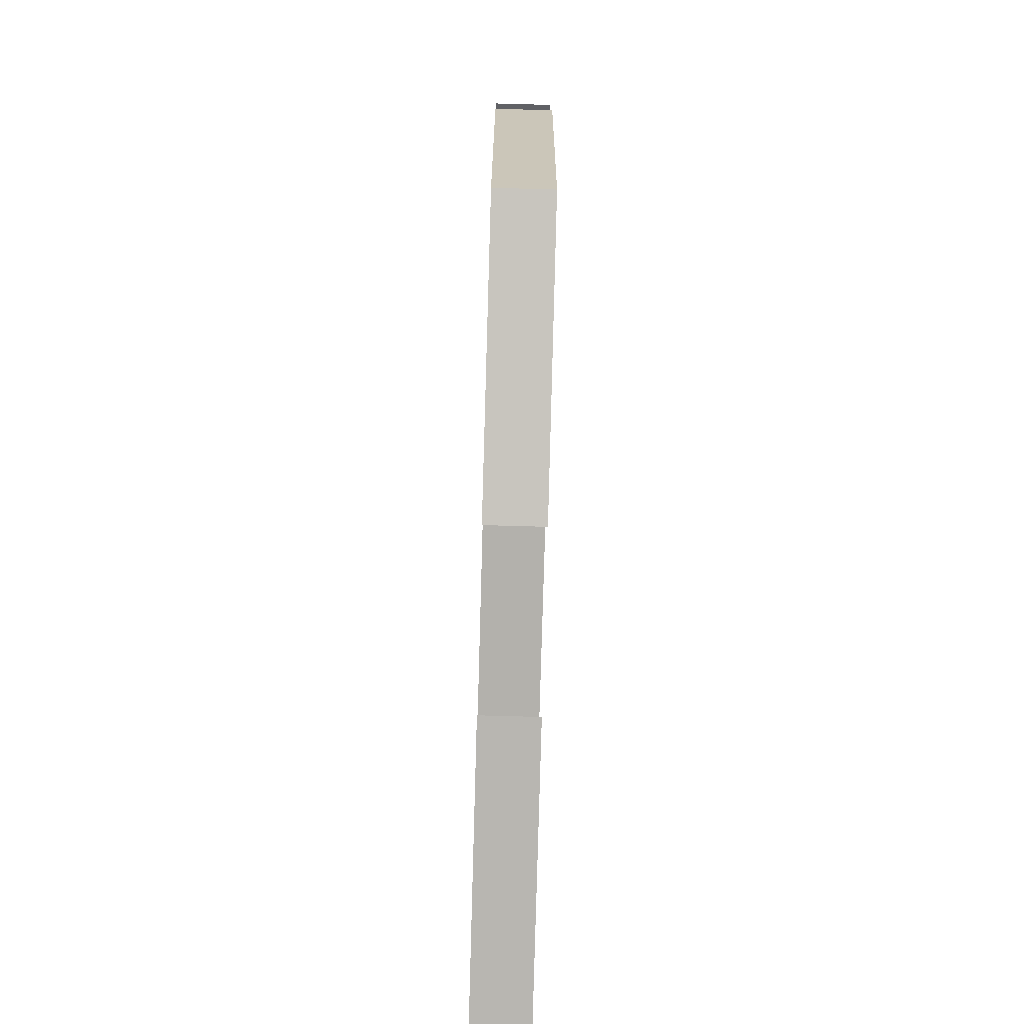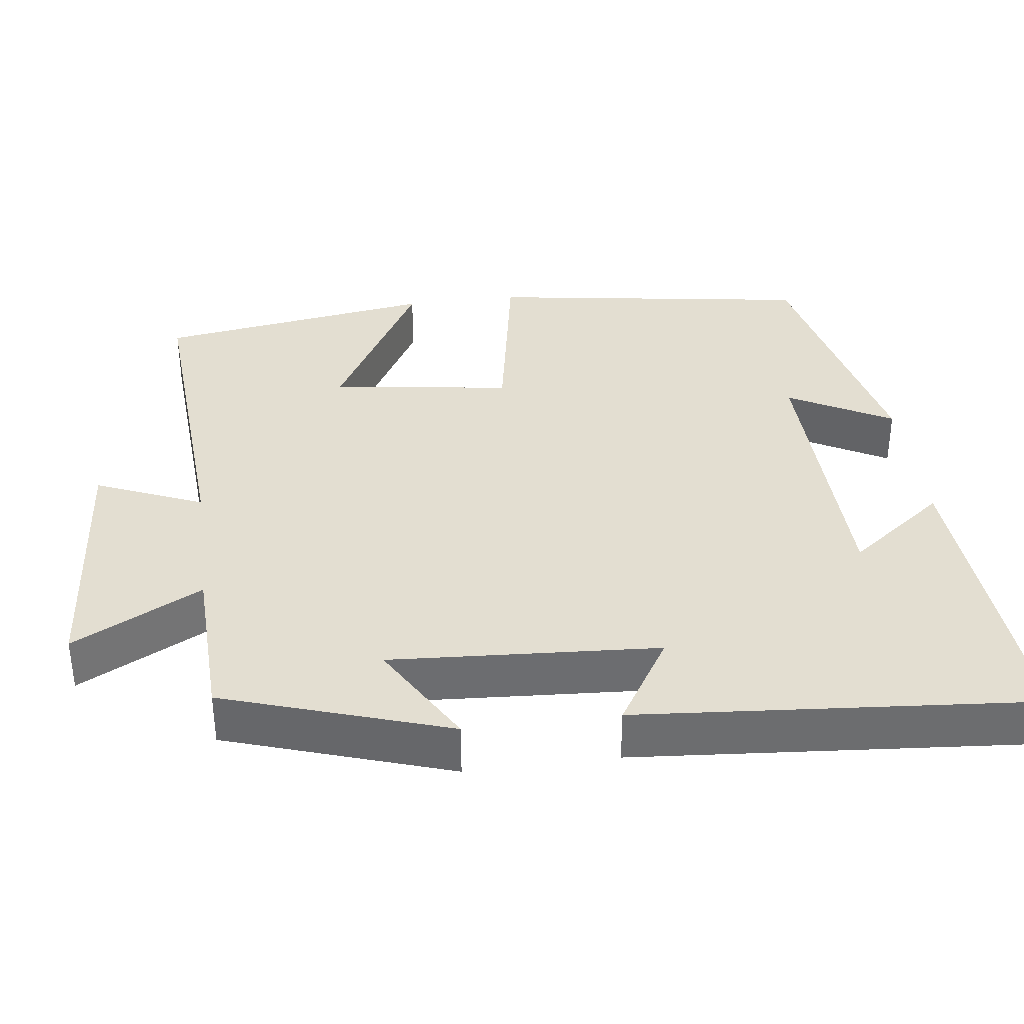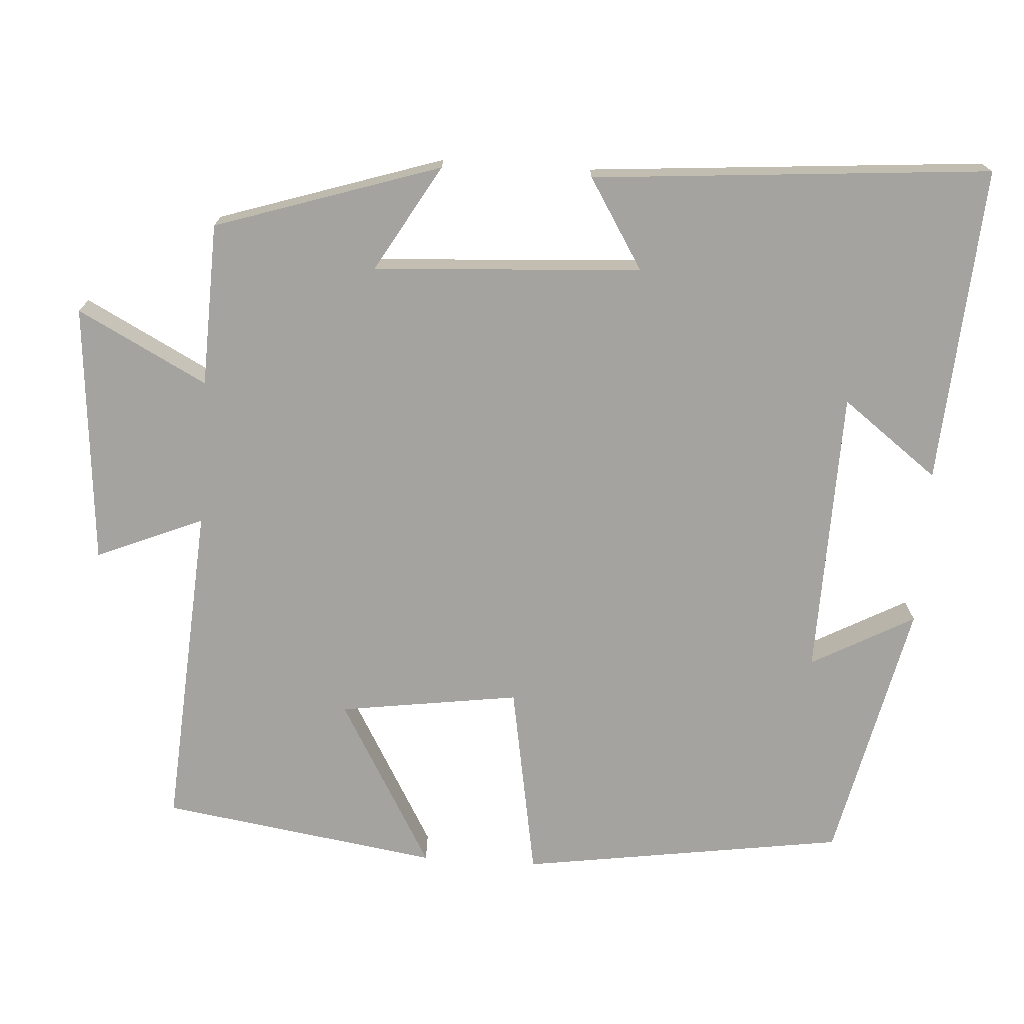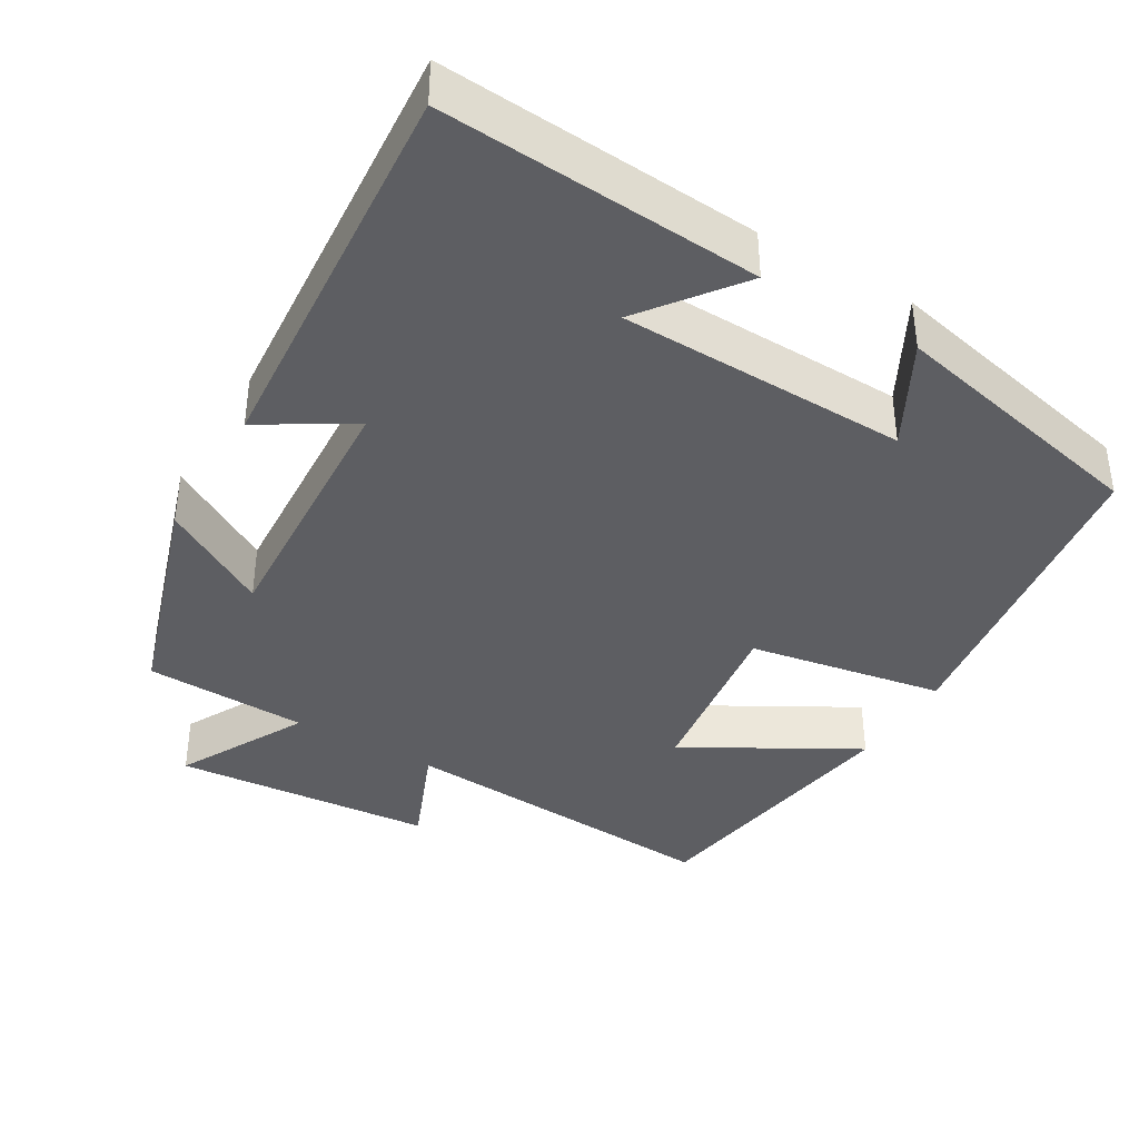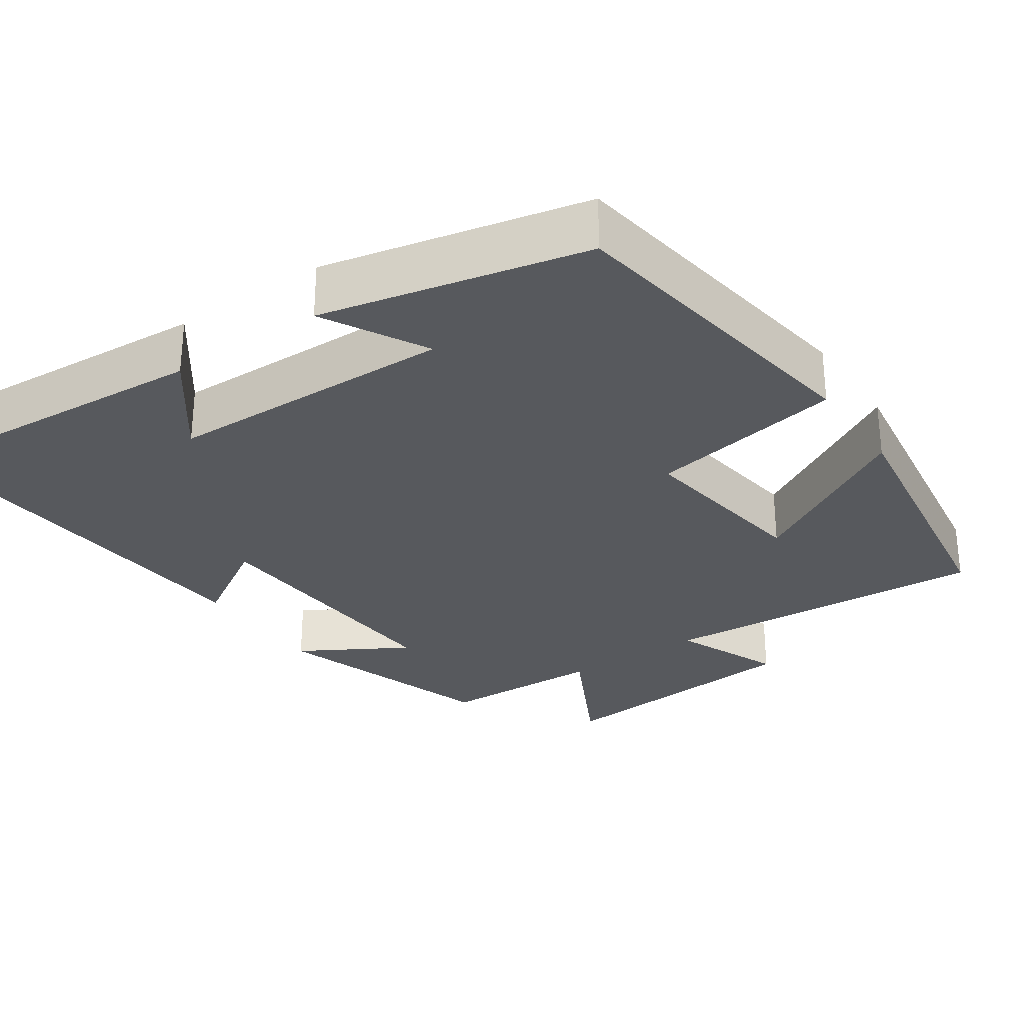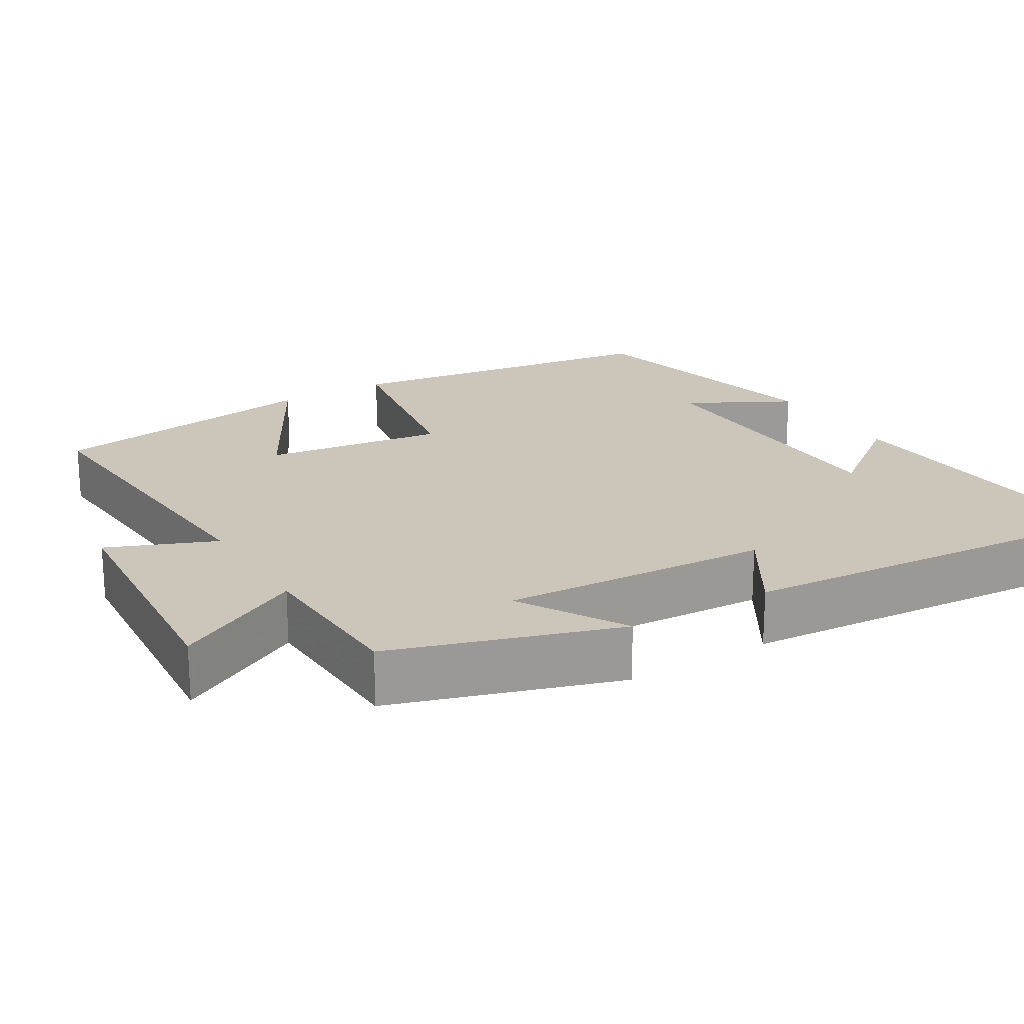
<metadata>
{"format":"obj","ext":"obj","renderer":"f3d","projection":"perspective","resolution":1024,"background":"white","views":[{"elev":-77.8,"azim":-91.6,"up":"+Z"},{"elev":36.3,"azim":82.6,"up":"+Y"},{"elev":-72.8,"azim":86.2,"up":"+Y"},{"elev":-38.9,"azim":149.2,"up":"+Y"},{"elev":-29.4,"azim":-145.6,"up":"+Y"},{"elev":20.9,"azim":58.5,"up":"+Y"}]}
</metadata>
<code>
v -0.445 0.07 0.529
v -0.009 0.07 0.5
v -0.068 0.07 0.641
v 0.276 0.07 0.671
v 0.187 0.07 0.5
v 0.403 0.07 0.493
v 0.5 0.07 0.196
v 0.359 0.07 0.278
v 0.381 0.07 -0.076
v 0.5 0.07 -0.002
v 0.543 0.07 -0.528
v 0.123 0.07 -0.5
v 0.219 0.07 -0.372
v -0.161 0.07 -0.364
v -0.087 0.07 -0.5
v -0.436 0.07 -0.423
v -0.5 0.07 0.006
v -0.242 0.07 0.052
v -0.276 0.07 0.29
v -0.5 0.07 0.162
v -0.445 0 0.529
v -0.009 0 0.5
v -0.068 0 0.641
v 0.276 0 0.671
v 0.187 0 0.5
v 0.403 0 0.493
v 0.5 0 0.196
v 0.359 0 0.278
v 0.381 0 -0.076
v 0.5 0 -0.002
v 0.543 0 -0.528
v 0.123 0 -0.5
v 0.219 0 -0.372
v -0.161 0 -0.364
v -0.087 0 -0.5
v -0.436 0 -0.423
v -0.5 0 0.006
v -0.242 0 0.052
v -0.276 0 0.29
v -0.5 0 0.162
f 19 20 1 2
f 18 19 2
f 16 17 18
f 16 18 2
f 14 15 16
f 14 16 2
f 13 14 2
f 10 11 12 13
f 9 10 13
f 8 9 13 2
f 5 6 7 8
f 5 8 2 3
f 3 4 5
f 22 21 40 39
f 22 39 38
f 38 37 36
f 22 38 36
f 36 35 34
f 22 36 34
f 22 34 33
f 33 32 31 30
f 33 30 29
f 22 33 29 28
f 28 27 26 25
f 23 22 28 25
f 25 24 23
f 1 21 22 2
f 2 22 23 3
f 3 23 24 4
f 4 24 25 5
f 5 25 26 6
f 6 26 27 7
f 7 27 28 8
f 8 28 29 9
f 9 29 30 10
f 10 30 31 11
f 11 31 32 12
f 12 32 33 13
f 13 33 34 14
f 14 34 35 15
f 15 35 36 16
f 16 36 37 17
f 17 37 38 18
f 18 38 39 19
f 19 39 40 20
f 20 40 21 1

</code>
